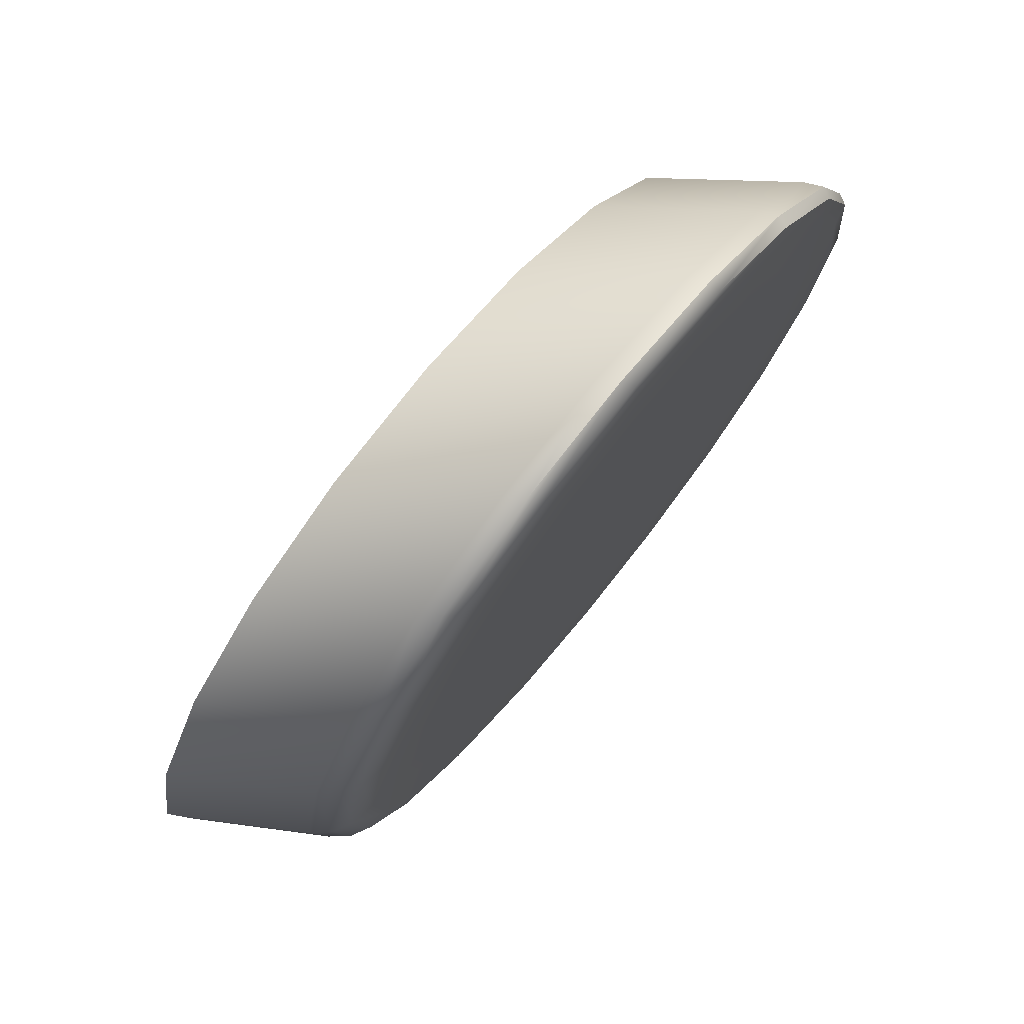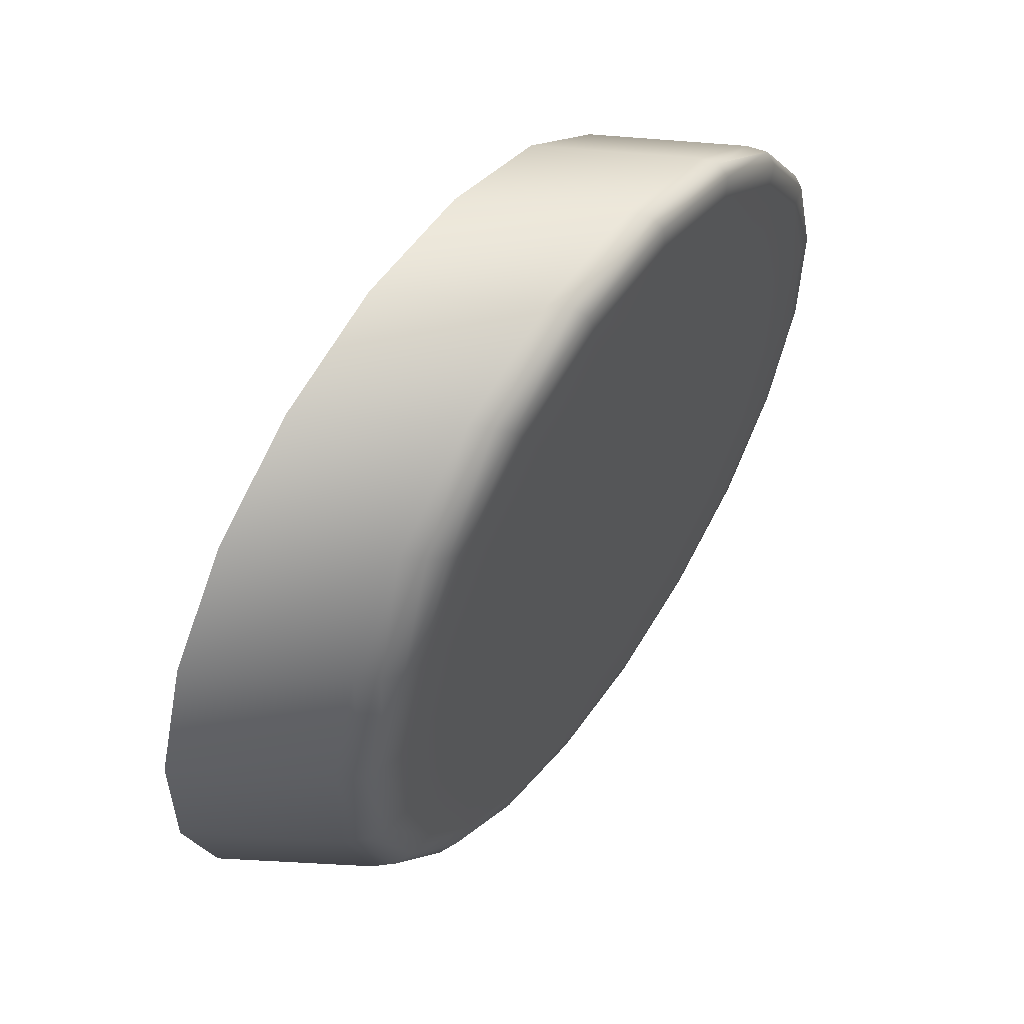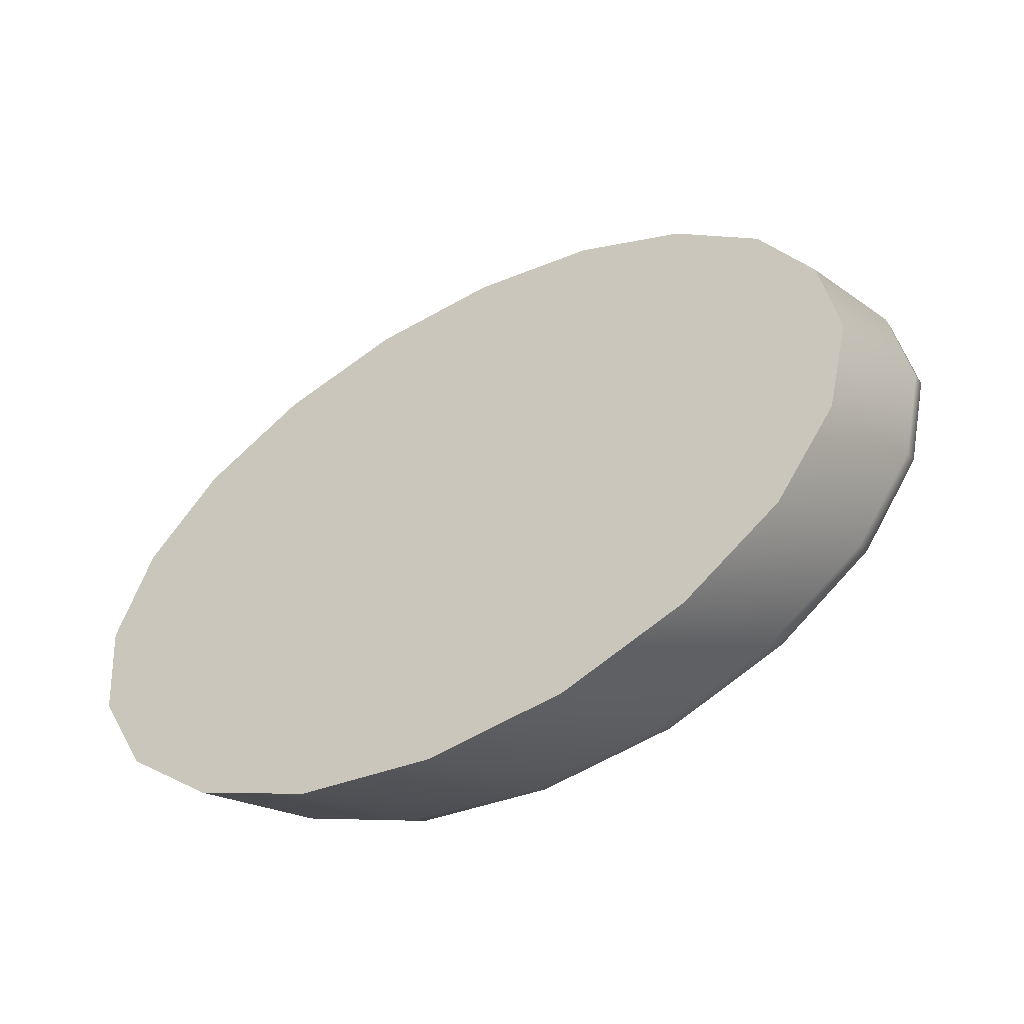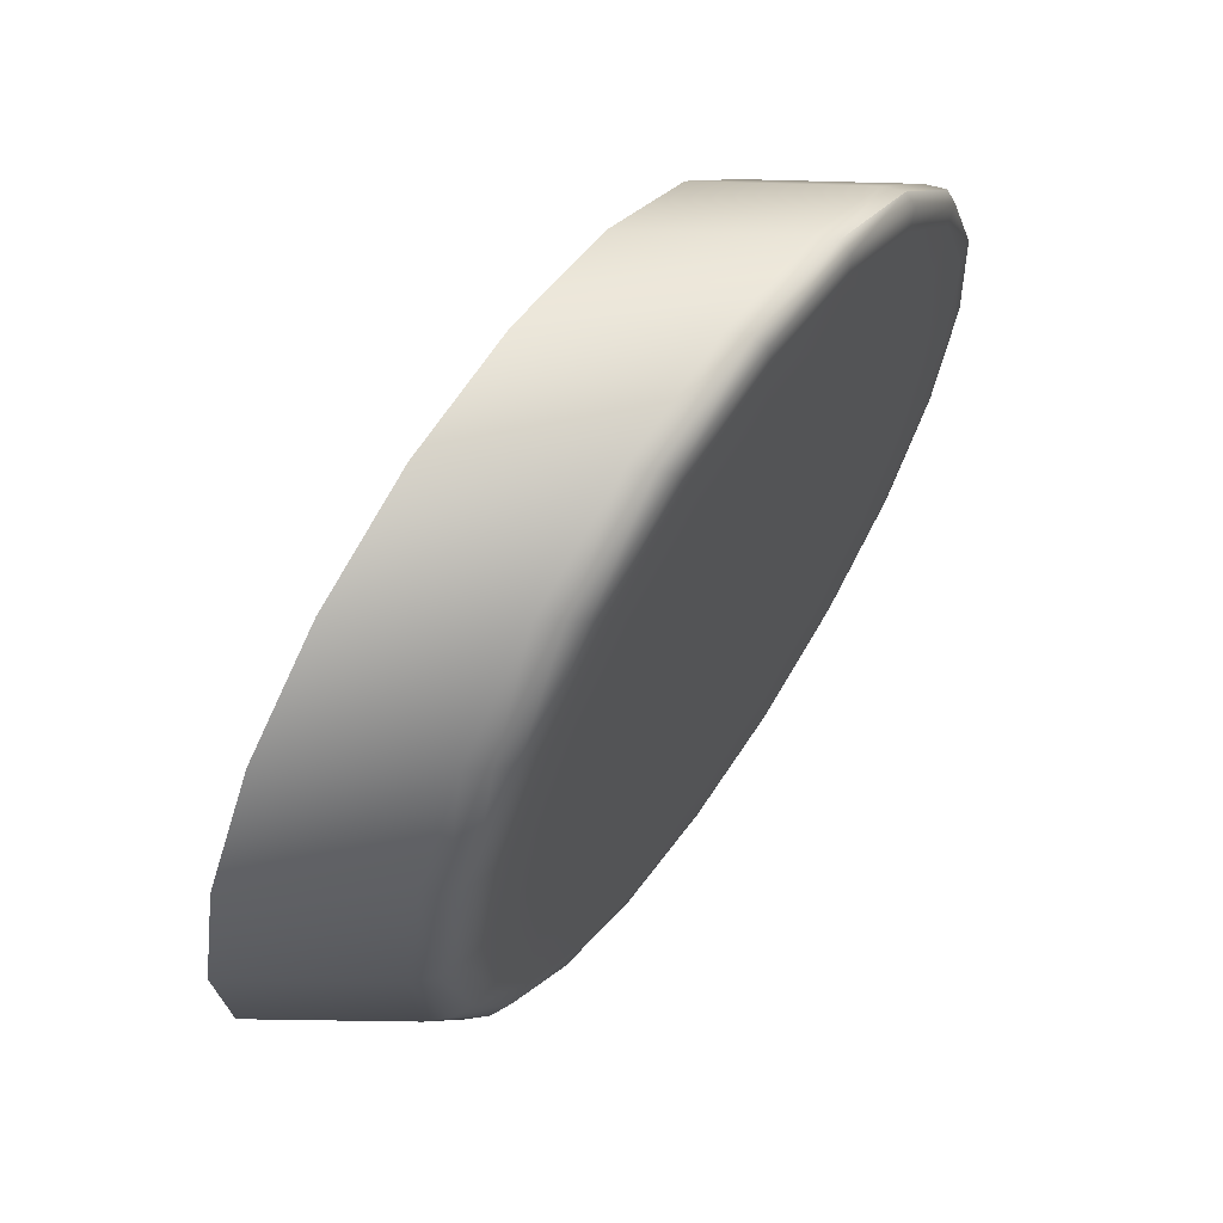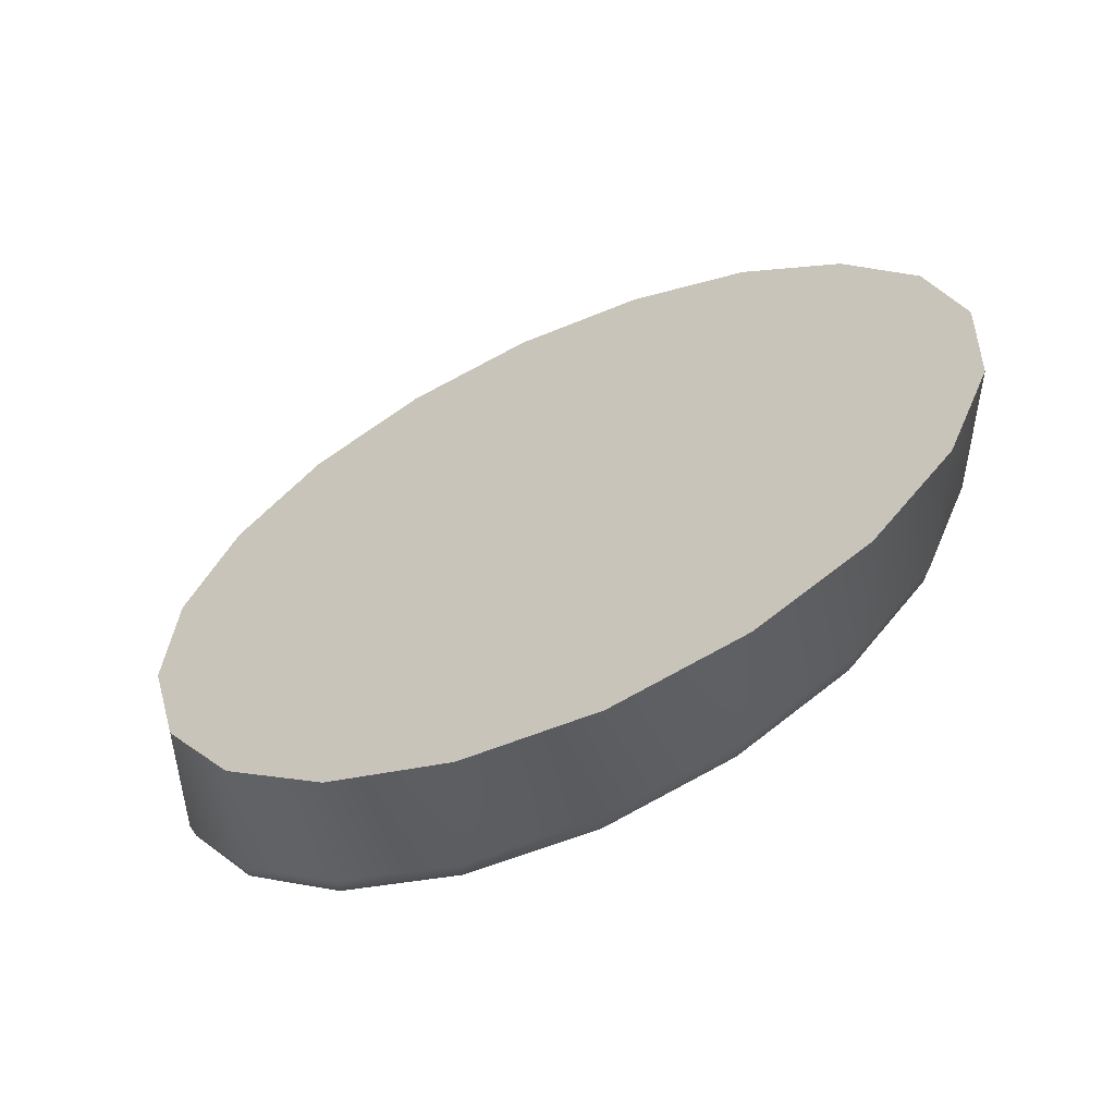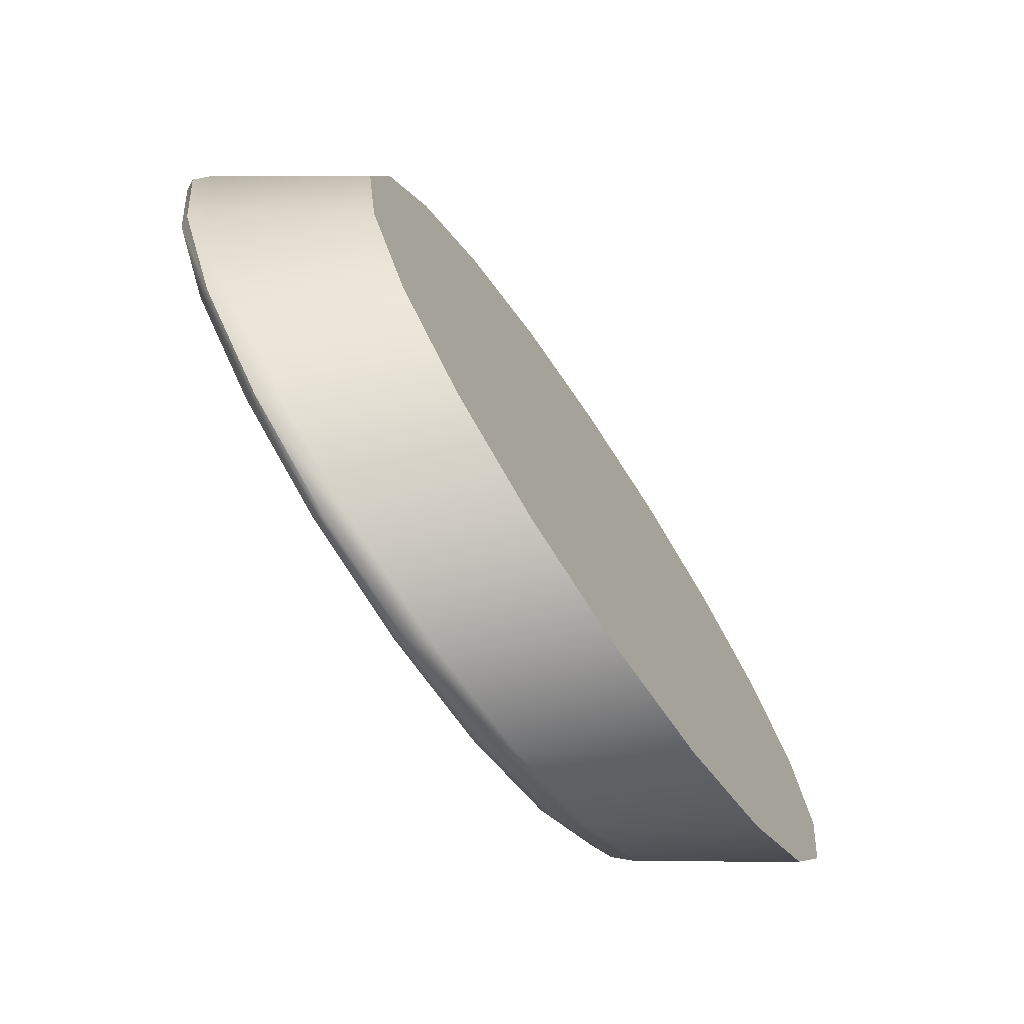
<metadata>
{"format":"obj","ext":"obj","renderer":"f3d","projection":"perspective","resolution":1024,"background":"white","views":[{"elev":12.5,"azim":-69.8,"up":"+Z"},{"elev":-41.6,"azim":-95.4,"up":"+Z"},{"elev":-17.9,"azim":-145.2,"up":"+Z"},{"elev":-29.9,"azim":-92.3,"up":"+Z"},{"elev":51.9,"azim":133.1,"up":"+Y"},{"elev":15.9,"azim":90.4,"up":"+Z"}]}
</metadata>
<code>
v -0.01853 -0.3776 -0.4088
v -0.02322 -0.3789 -0.4069
v -0.02322 -0.3726 -0.4069
v -0.01853 -0.3712 -0.4088
v -0.0284 -0.3793 -0.4062
v -0.0284 -0.373 -0.4062
v -0.01243 -0.3729 -0.4158
v -0.01483 -0.3755 -0.4119
v -0.01483 -0.3692 -0.4119
v -0.01243 -0.3666 -0.4158
v -0.03827 -0.3776 -0.4088
v -0.04197 -0.3755 -0.4119
v -0.04197 -0.3692 -0.4119
v -0.03827 -0.3712 -0.4088
v -0.04437 -0.3729 -0.4158
v -0.04437 -0.3666 -0.4158
v -0.03358 -0.3789 -0.4069
v -0.03358 -0.3726 -0.4069
v -0.04437 -0.3671 -0.4244
v -0.04197 -0.3645 -0.4283
v -0.04197 -0.3582 -0.4283
v -0.04437 -0.3608 -0.4244
v -0.03827 -0.3624 -0.4314
v -0.03827 -0.3561 -0.4314
v -0.03358 -0.3611 -0.4334
v -0.03358 -0.3548 -0.4334
v -0.0284 -0.3607 -0.4341
v -0.0284 -0.3544 -0.4341
v -0.04517 -0.37 -0.4201
v -0.04517 -0.3637 -0.4201
v -0.01853 -0.3624 -0.4314
v -0.01483 -0.3645 -0.4283
v -0.01483 -0.3582 -0.4283
v -0.01853 -0.3561 -0.4314
v -0.01243 -0.3671 -0.4244
v -0.01243 -0.3608 -0.4244
v -0.01163 -0.37 -0.4201
v -0.01163 -0.3637 -0.4201
v -0.02322 -0.3611 -0.4334
v -0.02322 -0.3548 -0.4334
v -0.0284 -0.3801 -0.4075
v -0.02371 -0.3796 -0.4081
v -0.02463 -0.3781 -0.4105
v -0.0284 -0.3784 -0.41
v -0.0284 -0.3784 -0.41
v -0.0284 -0.3784 -0.41
v -0.01947 -0.3784 -0.4099
v -0.02123 -0.3771 -0.4119
v -0.01613 -0.3766 -0.4127
v -0.01855 -0.3756 -0.4142
v -0.01396 -0.3742 -0.4162
v -0.0168 -0.3737 -0.417
v -0.0168 -0.3737 -0.417
v -0.0168 -0.3737 -0.417
v -0.04284 -0.3742 -0.4162
v -0.04067 -0.3766 -0.4127
v -0.03825 -0.3756 -0.4142
v -0.03999 -0.3737 -0.417
v -0.03999 -0.3737 -0.417
v -0.03732 -0.3784 -0.4099
v -0.03557 -0.3771 -0.4119
v -0.03557 -0.3771 -0.4119
v -0.03308 -0.3796 -0.4081
v -0.03216 -0.3781 -0.4105
v -0.03732 -0.3648 -0.4303
v -0.04067 -0.3666 -0.4275
v -0.03825 -0.3676 -0.4261
v -0.03557 -0.3661 -0.4283
v -0.03557 -0.3661 -0.4283
v -0.03557 -0.3661 -0.4283
v -0.03557 -0.3661 -0.4283
v -0.04284 -0.369 -0.424
v -0.03999 -0.3695 -0.4233
v -0.03999 -0.3695 -0.4233
v -0.0284 -0.3632 -0.4328
v -0.03308 -0.3636 -0.4321
v -0.03216 -0.3652 -0.4298
v -0.03216 -0.3652 -0.4298
v -0.0284 -0.3648 -0.4303
v -0.0284 -0.3648 -0.4303
v -0.0284 -0.3648 -0.4303
v -0.0284 -0.3648 -0.4303
v -0.04356 -0.3716 -0.4201
v -0.04058 -0.3716 -0.4201
v -0.01396 -0.369 -0.424
v -0.01613 -0.3666 -0.4275
v -0.01855 -0.3676 -0.4261
v -0.0168 -0.3695 -0.4233
v -0.0168 -0.3695 -0.4233
v -0.01947 -0.3648 -0.4303
v -0.02123 -0.3661 -0.4283
v -0.02123 -0.3661 -0.4283
v -0.02123 -0.3661 -0.4283
v -0.01323 -0.3716 -0.4201
v -0.01622 -0.3716 -0.4201
v -0.01622 -0.3716 -0.4201
v -0.02371 -0.3636 -0.4321
v -0.02463 -0.3652 -0.4298
v -0.02463 -0.3652 -0.4298
v -0.0284 -0.3801 -0.4063
v -0.02327 -0.3797 -0.407
v -0.01863 -0.3784 -0.409
v -0.01498 -0.3763 -0.412
v -0.0126 -0.3738 -0.4159
v -0.0442 -0.3738 -0.4159
v -0.04182 -0.3763 -0.412
v -0.03816 -0.3784 -0.409
v -0.03353 -0.3797 -0.407
v -0.03816 -0.3634 -0.4313
v -0.04182 -0.3655 -0.4282
v -0.0442 -0.368 -0.4244
v -0.0284 -0.3617 -0.4339
v -0.03353 -0.3621 -0.4332
v -0.04499 -0.3709 -0.4201
v -0.0126 -0.368 -0.4244
v -0.01498 -0.3655 -0.4282
v -0.01863 -0.3634 -0.4313
v -0.0118 -0.3709 -0.4201
v -0.02327 -0.3621 -0.4332
v -0.0284 -0.3804 -0.4068
v -0.02344 -0.3799 -0.4074
v -0.01895 -0.3787 -0.4093
v -0.01541 -0.3767 -0.4123
v -0.01311 -0.3742 -0.416
v -0.04369 -0.3742 -0.416
v -0.04139 -0.3767 -0.4123
v -0.03785 -0.3787 -0.4093
v -0.03336 -0.3799 -0.4074
v -0.03785 -0.3642 -0.4309
v -0.04139 -0.3662 -0.428
v -0.04369 -0.3687 -0.4243
v -0.0284 -0.3625 -0.4335
v -0.03336 -0.3629 -0.4328
v -0.04446 -0.3714 -0.4201
v -0.01311 -0.3687 -0.4243
v -0.01541 -0.3662 -0.428
v -0.01895 -0.3642 -0.4309
v -0.01234 -0.3714 -0.4201
v -0.02344 -0.3629 -0.4328
v -0.03336 -0.3799 -0.4074
v -0.02344 -0.3799 -0.4074
v -0.0284 -0.373 -0.4062
v -0.01243 -0.3608 -0.4244
v -0.0284 -0.3804 -0.4068
v -0.01163 -0.3637 -0.4201
v -0.01163 -0.3637 -0.4201
v -0.01163 -0.3637 -0.4201
v -0.0284 -0.3801 -0.4063
v -0.04517 -0.3637 -0.4201
v -0.04517 -0.3637 -0.4201
v -0.04517 -0.3637 -0.4201
v -0.03358 -0.3548 -0.4334
v -0.03358 -0.3548 -0.4334
v -0.0284 -0.3544 -0.4341
v -0.02322 -0.3548 -0.4334
v -0.02322 -0.3548 -0.4334
v -0.04437 -0.3608 -0.4244
v -0.03827 -0.3561 -0.4314
v -0.03358 -0.3726 -0.4069
v -0.03358 -0.3726 -0.4069
v -0.01243 -0.3666 -0.4158
v -0.01863 -0.3784 -0.409
v -0.02322 -0.3726 -0.4069
v -0.02322 -0.3726 -0.4069
v -0.02322 -0.3726 -0.4069
v -0.02322 -0.3726 -0.4069
v -0.04182 -0.3763 -0.412
v -0.04197 -0.3692 -0.4119
v -0.04197 -0.3692 -0.4119
v -0.04197 -0.3692 -0.4119
v -0.01853 -0.3712 -0.4088
v -0.01853 -0.3561 -0.4314
v -0.04437 -0.3666 -0.4158
v -0.03827 -0.3712 -0.4088
v -0.01483 -0.3582 -0.4283
v -0.01498 -0.3763 -0.412
v -0.02327 -0.3797 -0.407
v -0.03816 -0.3784 -0.409
v -0.01483 -0.3692 -0.4119
v -0.01483 -0.3692 -0.4119
v -0.01483 -0.3692 -0.4119
v -0.03353 -0.3797 -0.407
v -0.04197 -0.3582 -0.4283
v -0.04197 -0.3582 -0.4283
f 53 95 89
f 91 99 81
f 82 78 70
f 93 80 71
f 69 74 58
f 62 64 45
f 58 61 44
f 69 58 44
f 92 69 44
f 54 92 44
f 48 54 44
f 160 174 168
f 169 173 150
f 151 157 183
f 184 158 153
f 184 153 156
f 156 172 175
f 147 161 181
f 179 171 165
f 146 180 166
f 156 145 163
f 159 170 163
f 142 160 164
f 1 2 3
f 3 4 1
f 2 5 6
f 6 3 2
f 7 8 9
f 9 10 7
f 8 1 4
f 4 9 8
f 11 12 13
f 13 14 11
f 12 15 16
f 16 13 12
f 5 17 18
f 18 6 5
f 17 11 14
f 14 18 17
f 19 20 21
f 21 22 19
f 20 23 24
f 24 21 20
f 23 25 26
f 26 24 23
f 25 27 28
f 28 26 25
f 15 29 30
f 30 16 15
f 29 19 22
f 22 30 29
f 31 32 33
f 33 34 31
f 32 35 36
f 36 33 32
f 35 37 38
f 38 36 35
f 37 7 10
f 10 38 37
f 27 39 40
f 40 28 27
f 39 31 34
f 34 40 39
f 41 42 43
f 43 46 41
f 42 47 48
f 48 43 42
f 47 49 50
f 50 48 47
f 49 51 53
f 53 50 49
f 55 56 57
f 57 59 55
f 56 60 61
f 61 57 56
f 60 63 64
f 64 61 60
f 63 41 46
f 46 64 63
f 65 66 67
f 67 68 65
f 66 72 73
f 73 67 66
f 75 76 77
f 77 79 75
f 76 65 68
f 68 77 76
f 72 83 84
f 84 73 72
f 83 55 59
f 59 84 83
f 85 86 87
f 87 88 85
f 86 90 92
f 92 87 86
f 51 94 96
f 96 53 51
f 94 85 88
f 88 96 94
f 90 97 98
f 98 92 90
f 97 75 79
f 79 98 97
f 48 50 53
f 88 87 92
f 52 88 92
f 68 67 73
f 73 84 59
f 59 57 61
f 43 48 46
f 100 5 2
f 2 101 100
f 101 2 1
f 1 102 101
f 102 1 8
f 8 103 102
f 103 8 7
f 7 104 103
f 105 15 12
f 12 106 105
f 106 12 11
f 11 107 106
f 107 11 17
f 17 108 107
f 108 17 5
f 5 100 108
f 109 23 20
f 20 110 109
f 110 20 19
f 19 111 110
f 112 27 25
f 25 113 112
f 113 25 23
f 23 109 113
f 111 19 29
f 29 114 111
f 114 29 15
f 15 105 114
f 115 35 32
f 32 116 115
f 116 32 31
f 31 117 116
f 104 7 37
f 37 118 104
f 118 37 35
f 35 115 118
f 117 31 39
f 39 119 117
f 119 39 27
f 27 112 119
f 120 148 177
f 177 121 120
f 41 144 141
f 141 42 41
f 121 177 162
f 162 122 121
f 42 141 122
f 122 47 42
f 122 162 176
f 176 123 122
f 47 122 123
f 123 49 47
f 123 176 104
f 104 124 123
f 49 123 124
f 124 51 49
f 125 105 167
f 167 126 125
f 55 125 126
f 126 56 55
f 126 167 178
f 178 127 126
f 56 126 127
f 127 60 56
f 127 178 182
f 182 128 127
f 60 127 140
f 140 63 60
f 128 182 148
f 148 120 128
f 63 140 144
f 144 41 63
f 129 109 110
f 110 130 129
f 65 129 130
f 130 66 65
f 130 110 111
f 111 131 130
f 66 130 131
f 131 72 66
f 132 112 113
f 113 133 132
f 75 132 133
f 133 76 75
f 133 113 109
f 109 129 133
f 76 133 129
f 129 65 76
f 131 111 114
f 114 134 131
f 72 131 134
f 134 83 72
f 134 114 105
f 105 125 134
f 83 134 125
f 125 55 83
f 135 115 116
f 116 136 135
f 85 135 136
f 136 86 85
f 136 116 117
f 117 137 136
f 86 136 137
f 137 90 86
f 124 104 118
f 118 138 124
f 51 124 138
f 138 94 51
f 138 118 115
f 115 135 138
f 94 138 135
f 135 85 94
f 137 117 119
f 119 139 137
f 90 137 139
f 139 97 90
f 139 119 112
f 112 132 139
f 97 139 132
f 132 75 97
f 170 149 184
f 152 154 155
f 175 143 145
f 156 175 145
f 184 156 163
f 170 184 163

</code>
